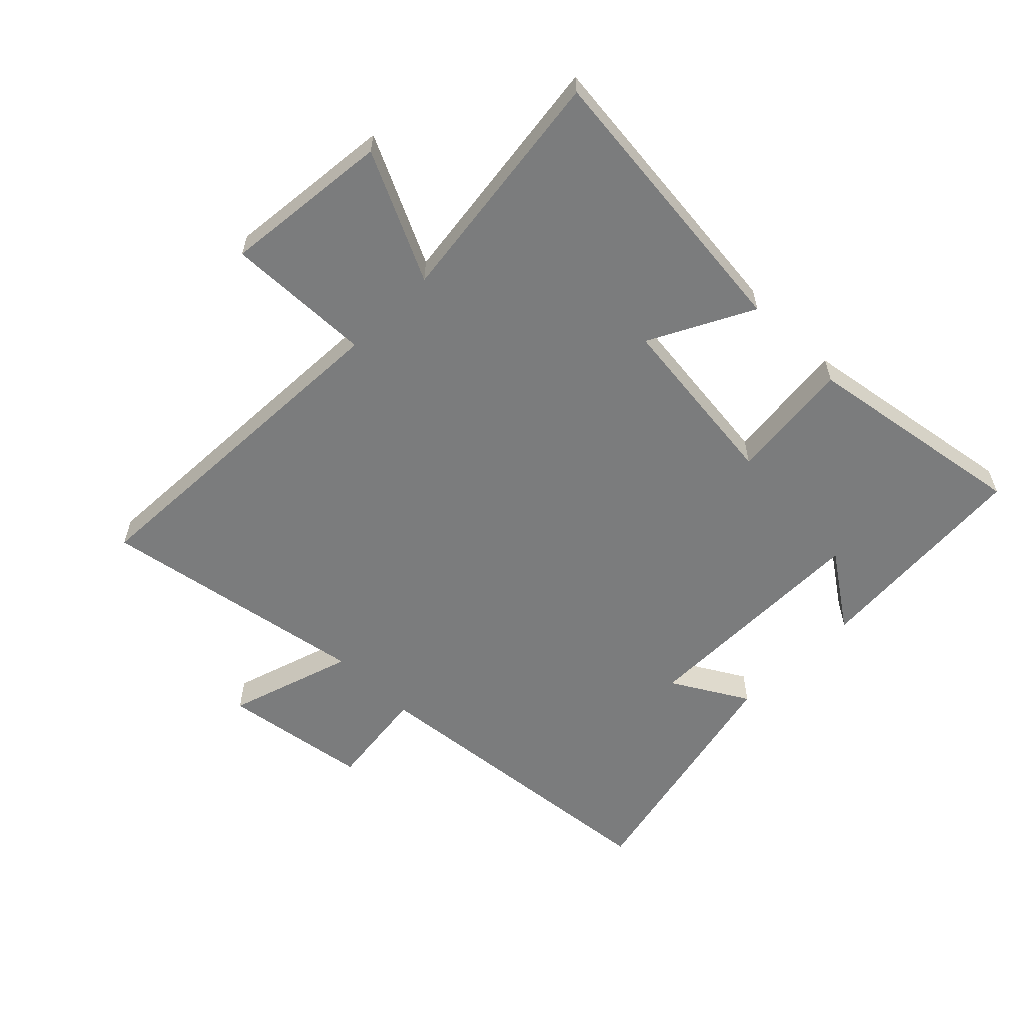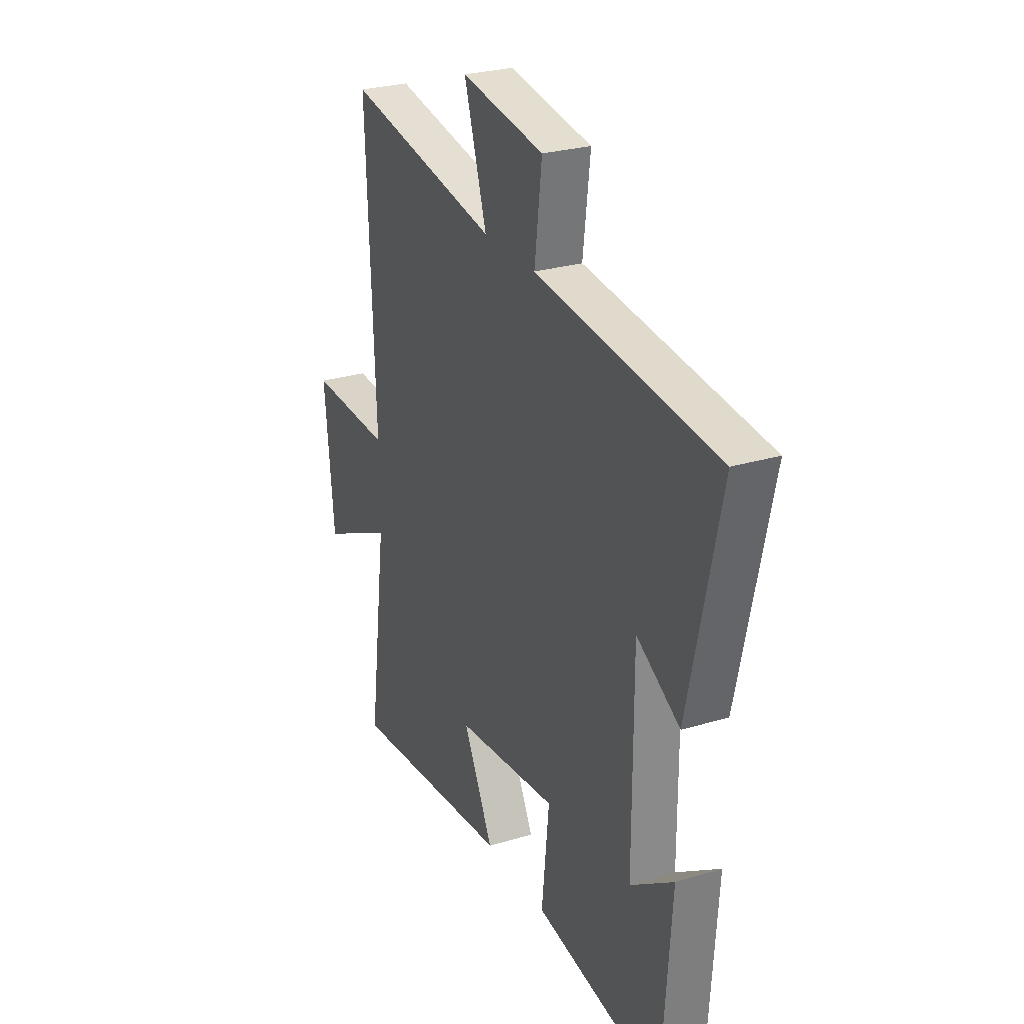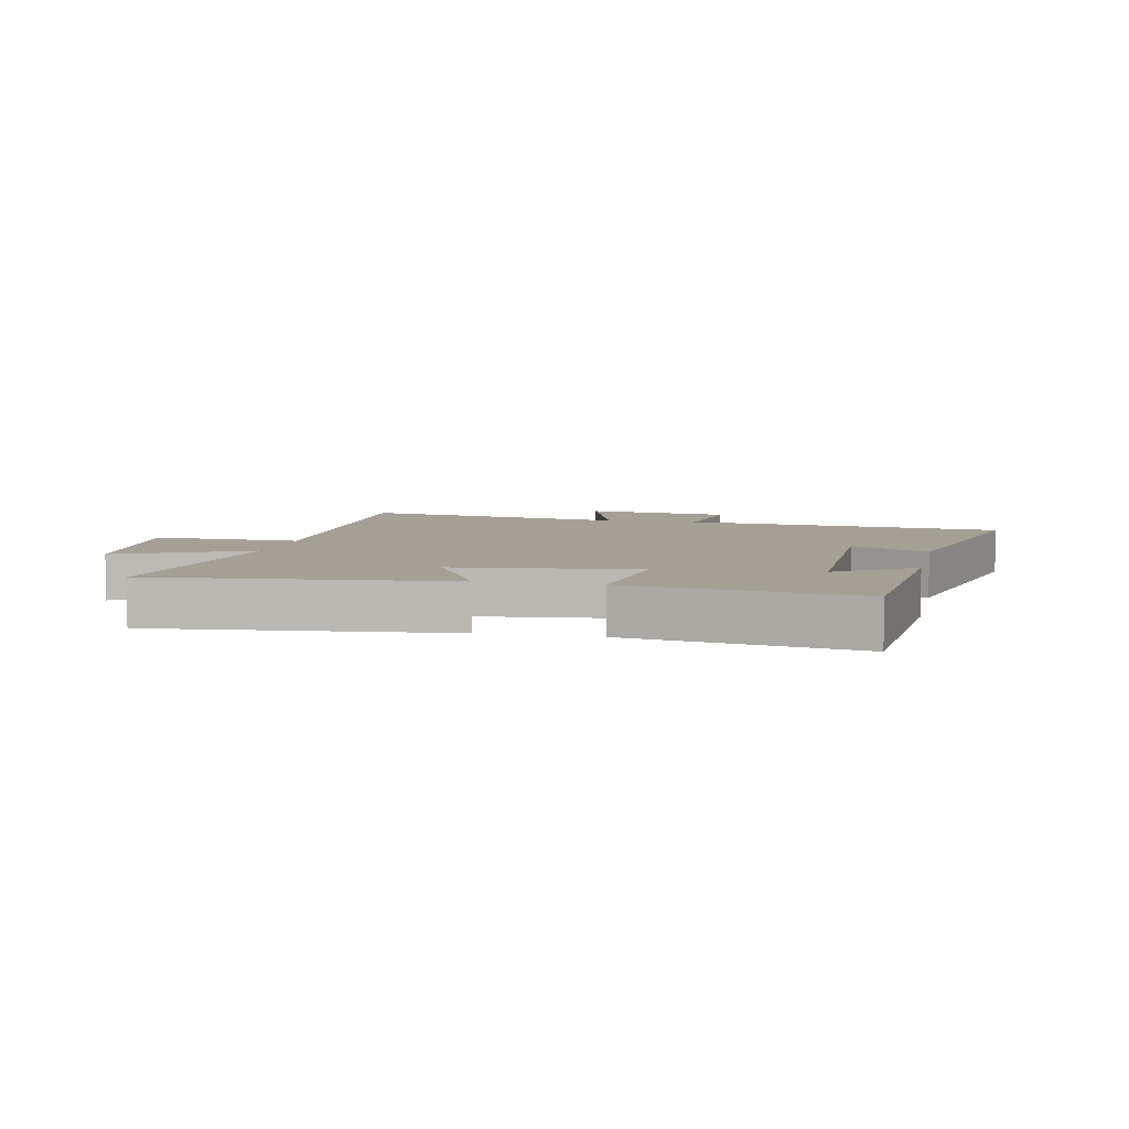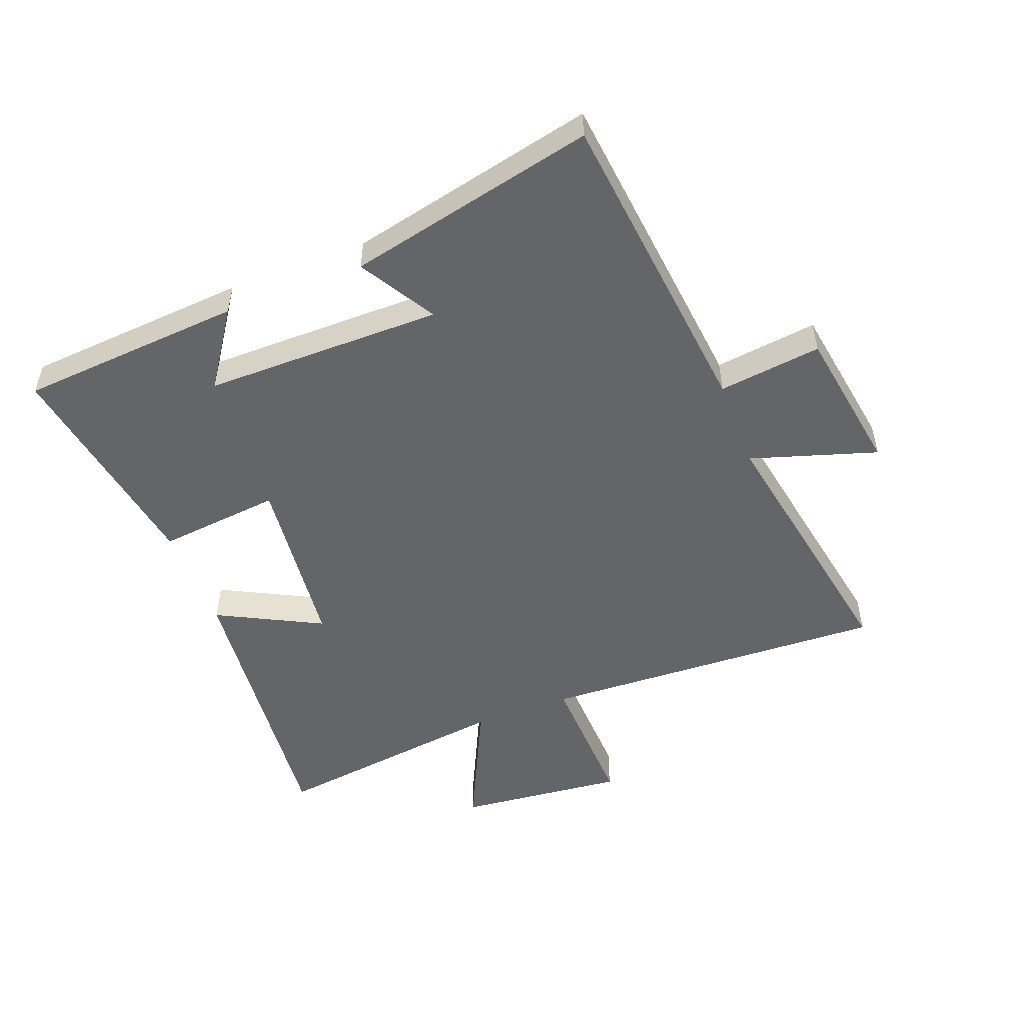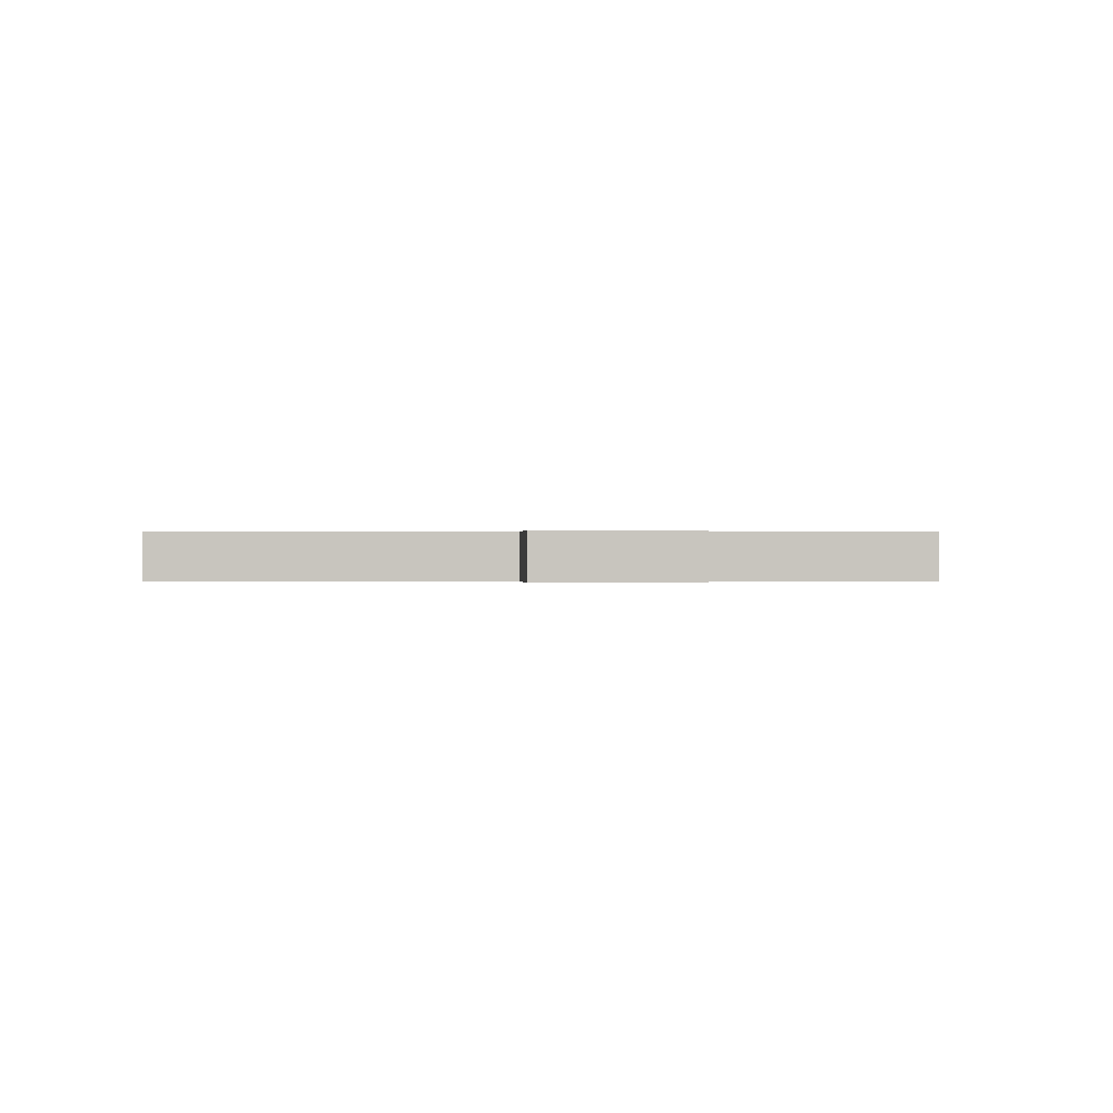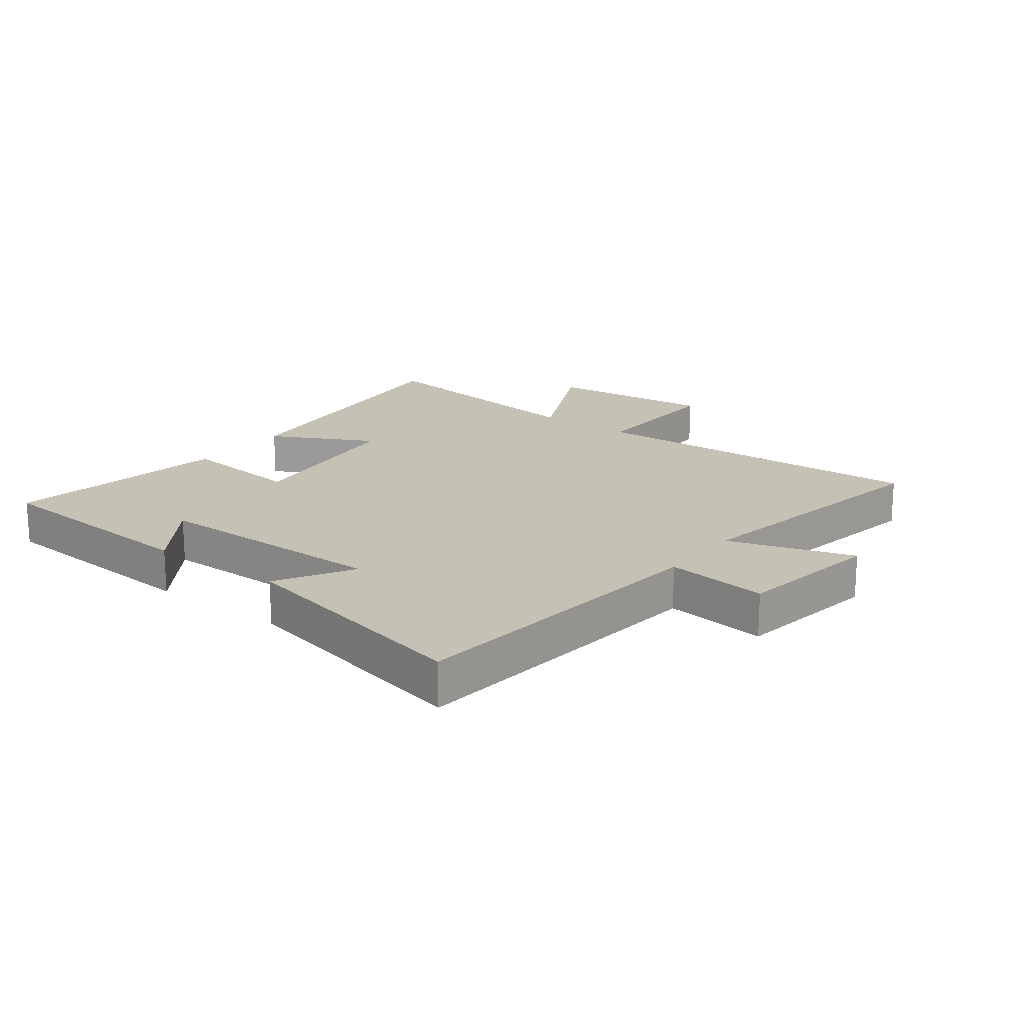
<metadata>
{"format":"obj","ext":"obj","renderer":"f3d","projection":"perspective","resolution":1024,"background":"white","views":[{"elev":-58.7,"azim":135.1,"up":"+Y"},{"elev":26.9,"azim":-115.1,"up":"+Z"},{"elev":5.9,"azim":-168.0,"up":"+Y"},{"elev":-51.4,"azim":-69.0,"up":"+Y"},{"elev":-0.0,"azim":-11.9,"up":"+Y"},{"elev":18.7,"azim":-53.0,"up":"+Y"}]}
</metadata>
<code>
v 0.552 0.07 -0.548
v 0.079 0.07 -0.5
v 0.166 0.07 -0.331
v -0.126 0.07 -0.299
v -0.105 0.07 -0.5
v -0.473 0.07 -0.561
v -0.5 0.07 -0.195
v -0.376 0.07 -0.28
v -0.376 0.07 0.11
v -0.5 0.07 0.037
v -0.591 0.07 0.444
v -0.07 0.07 0.5
v -0.091 0.07 0.668
v 0.149 0.07 0.706
v 0.084 0.07 0.5
v 0.525 0.07 0.58
v 0.5 0.07 0.012
v 0.739 0.07 0.02
v 0.711 0.07 -0.254
v 0.5 0.07 -0.154
v 0.552 0 -0.548
v 0.079 0 -0.5
v 0.166 0 -0.331
v -0.126 0 -0.299
v -0.105 0 -0.5
v -0.473 0 -0.561
v -0.5 0 -0.195
v -0.376 0 -0.28
v -0.376 0 0.11
v -0.5 0 0.037
v -0.591 0 0.444
v -0.07 0 0.5
v -0.091 0 0.668
v 0.149 0 0.706
v 0.084 0 0.5
v 0.525 0 0.58
v 0.5 0 0.012
v 0.739 0 0.02
v 0.711 0 -0.254
v 0.5 0 -0.154
f 17 18 19 20
f 15 16 17
f 15 17 20
f 12 13 14 15
f 11 12 15
f 10 11 15
f 9 10 15
f 8 9 15 20
f 5 6 7 8
f 4 5 8
f 4 8 20
f 3 4 20
f 1 2 3 20
f 40 39 38 37
f 37 36 35
f 40 37 35
f 35 34 33 32
f 35 32 31
f 35 31 30
f 35 30 29
f 40 35 29 28
f 28 27 26 25
f 28 25 24
f 40 28 24
f 40 24 23
f 40 23 22 21
f 1 21 22 2
f 2 22 23 3
f 3 23 24 4
f 4 24 25 5
f 5 25 26 6
f 6 26 27 7
f 7 27 28 8
f 8 28 29 9
f 9 29 30 10
f 10 30 31 11
f 11 31 32 12
f 12 32 33 13
f 13 33 34 14
f 14 34 35 15
f 15 35 36 16
f 16 36 37 17
f 17 37 38 18
f 18 38 39 19
f 19 39 40 20
f 20 40 21 1

</code>
